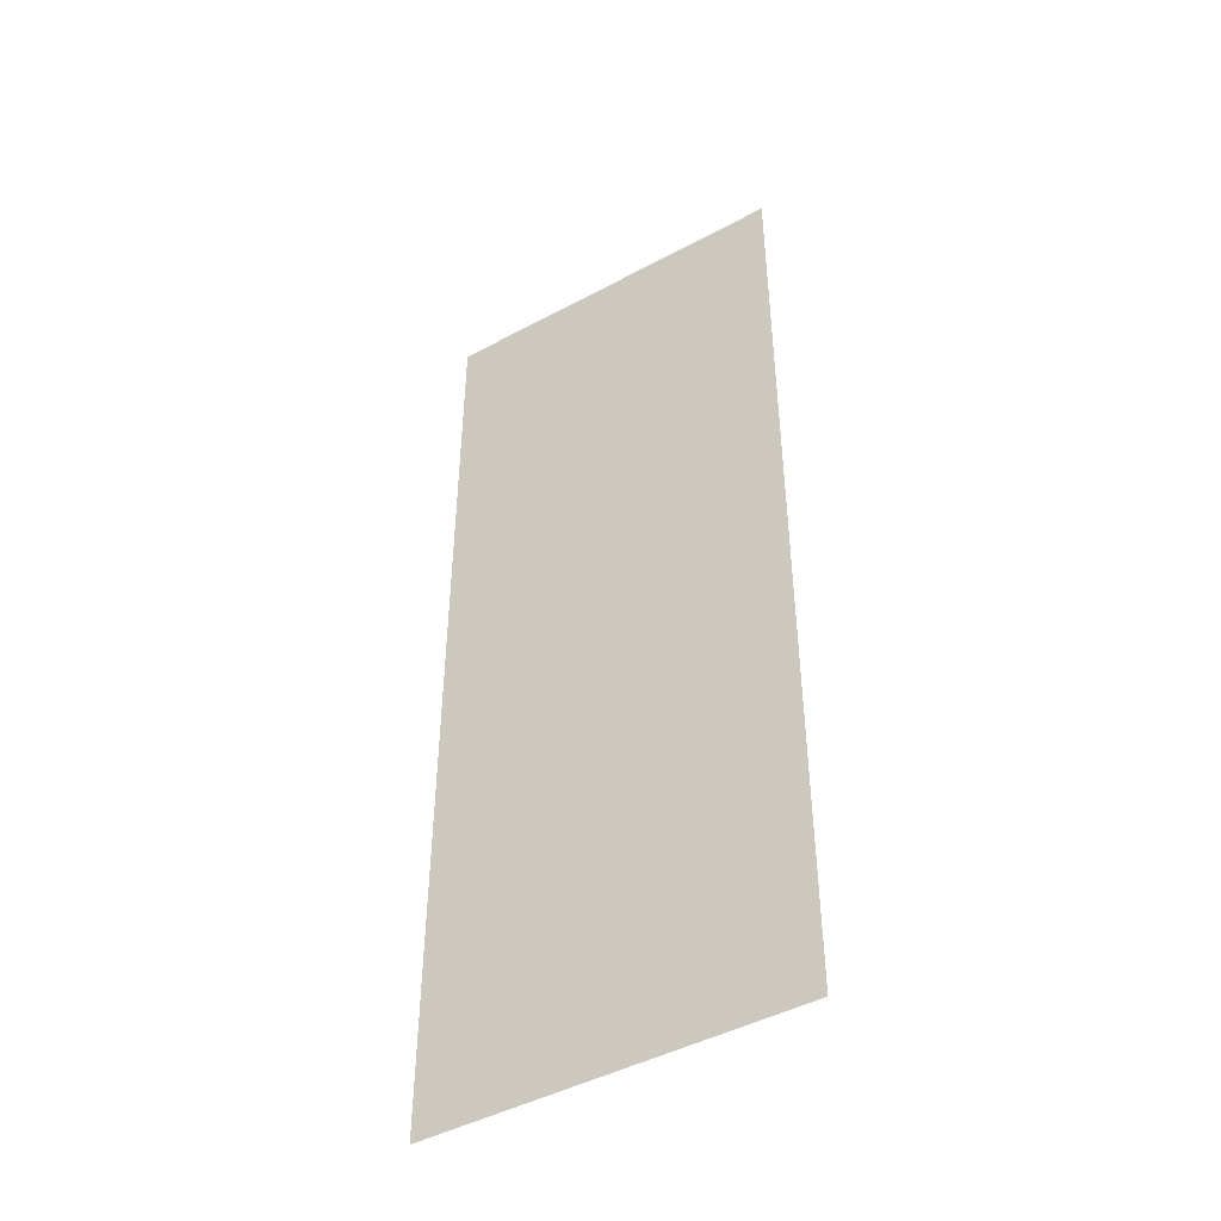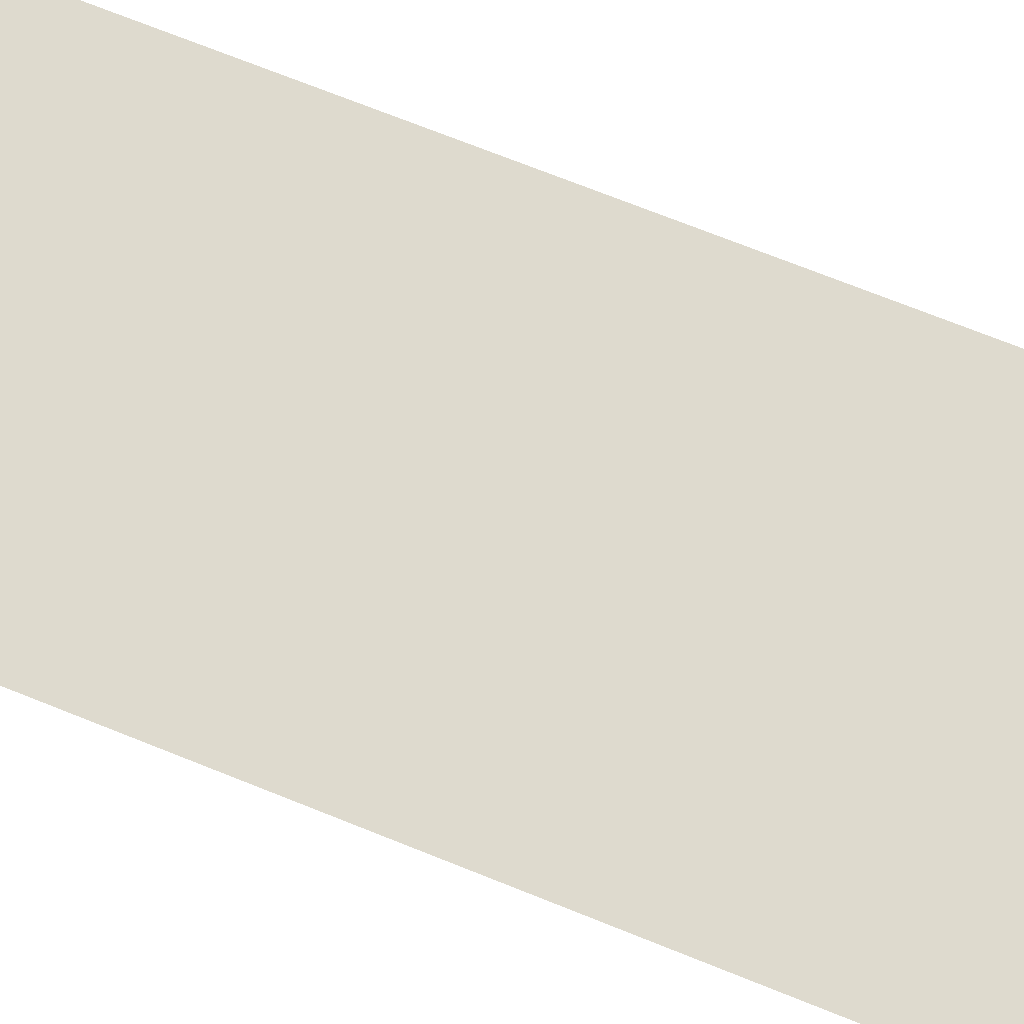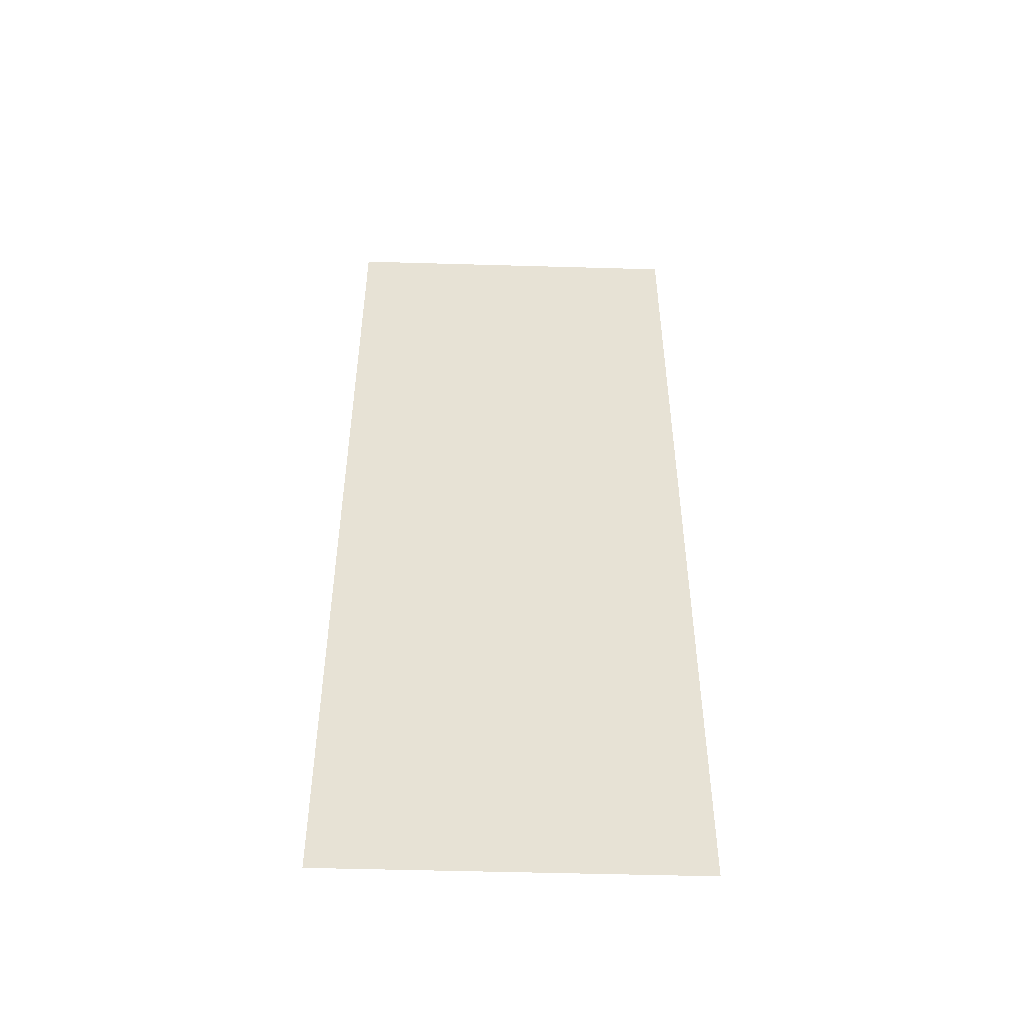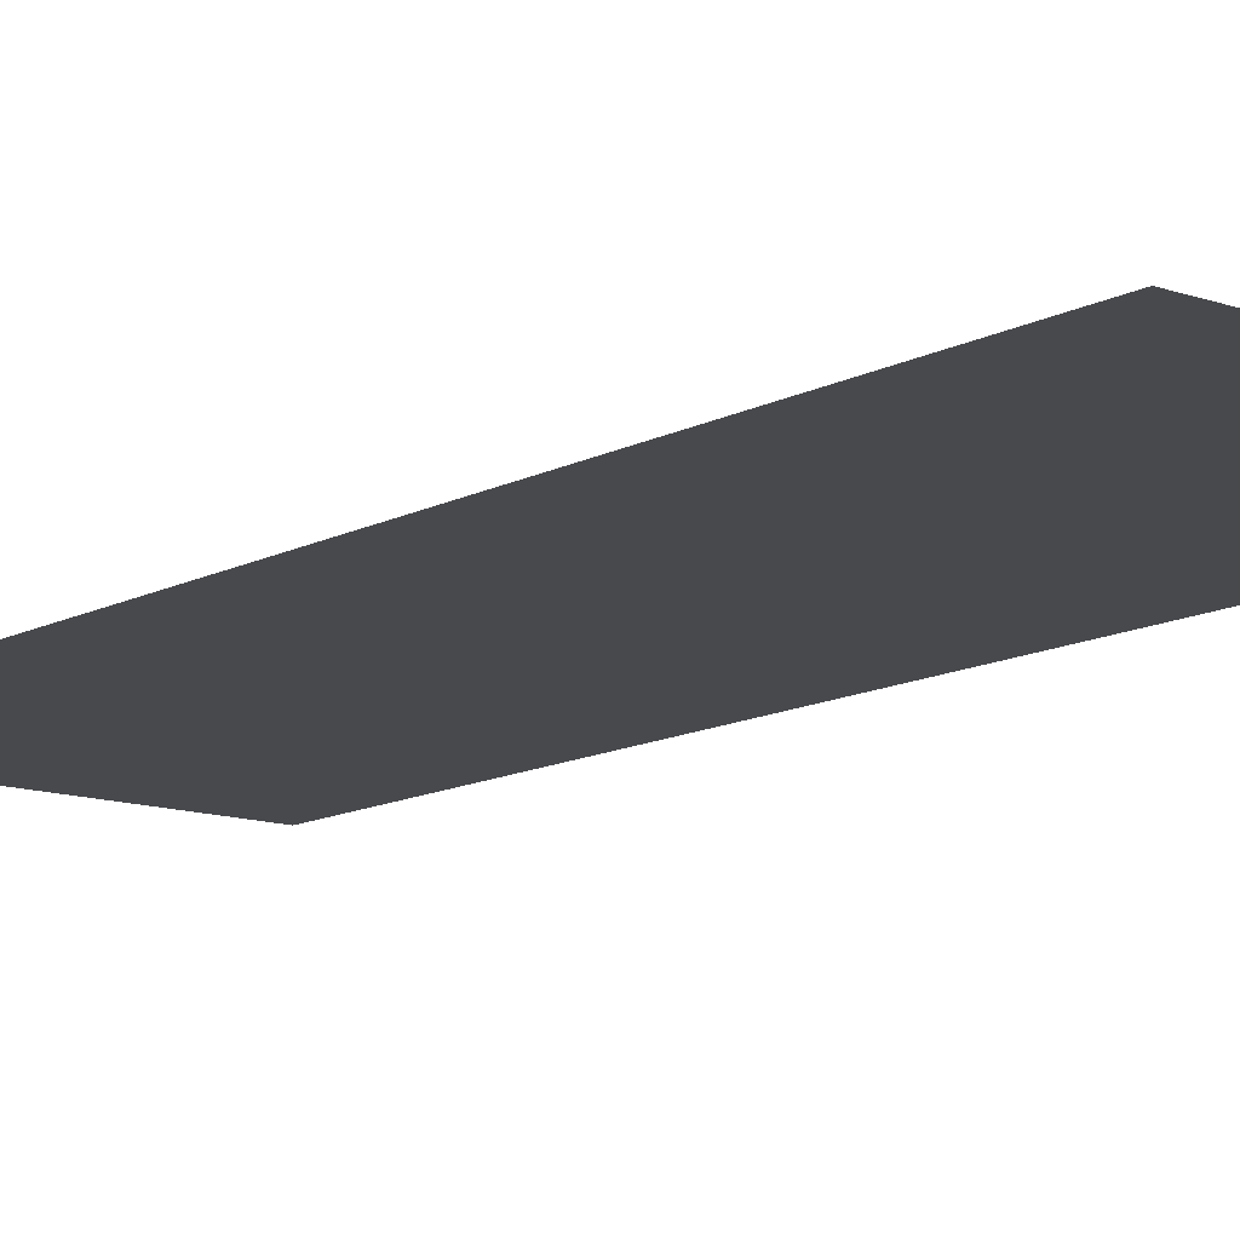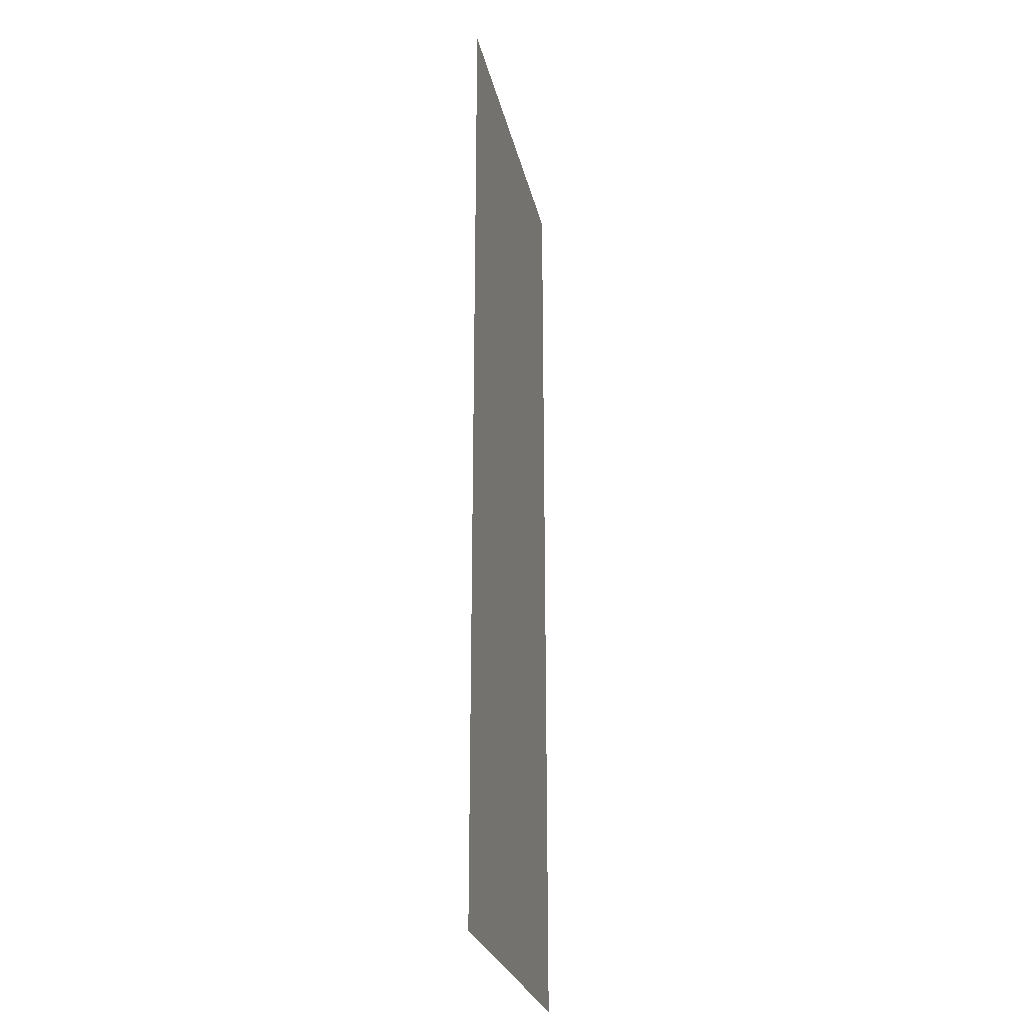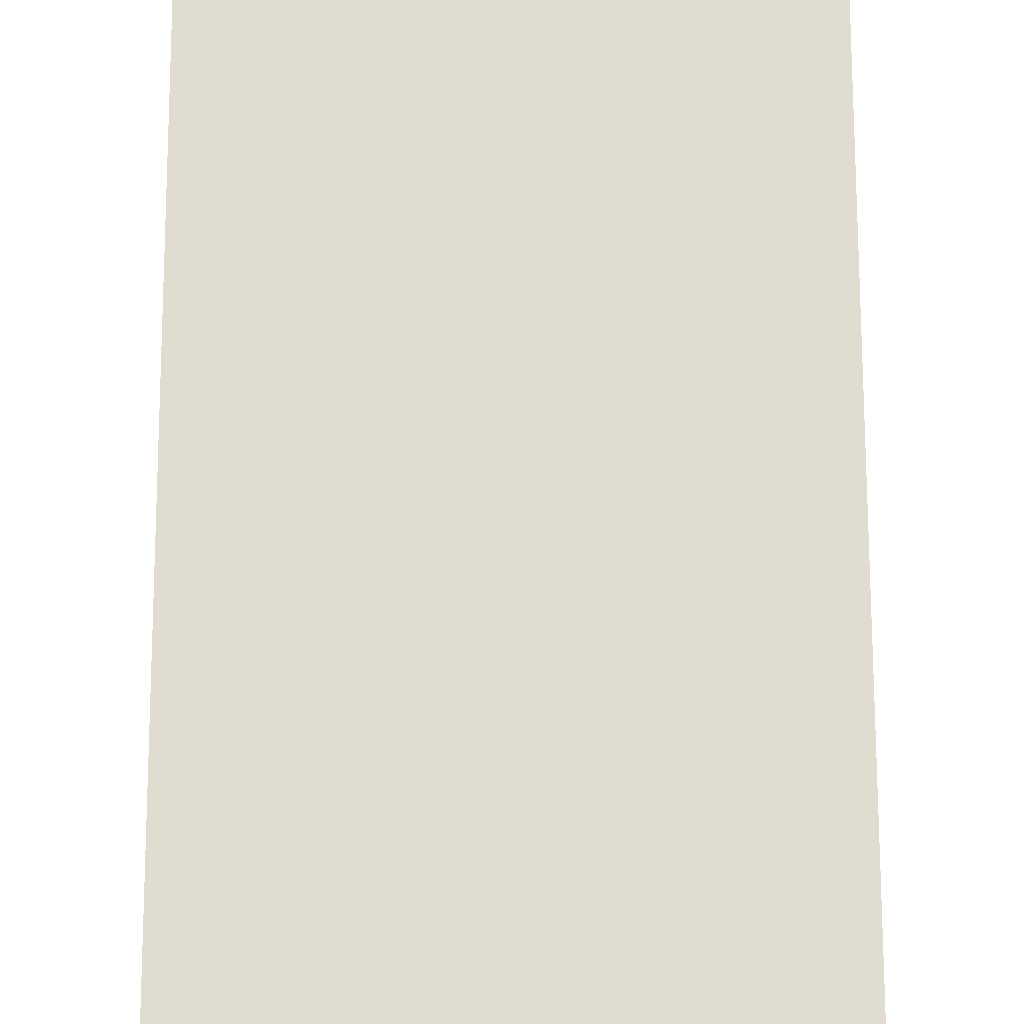
<metadata>
{"format":"obj","ext":"obj","renderer":"f3d","projection":"perspective","resolution":1024,"background":"white","views":[{"elev":-45.8,"azim":31.7,"up":"+Y"},{"elev":71.3,"azim":-68.1,"up":"+Z"},{"elev":-50.5,"azim":-1.8,"up":"+Y"},{"elev":-12.5,"azim":140.7,"up":"+Z"},{"elev":-25.9,"azim":102.1,"up":"+Y"},{"elev":69.5,"azim":179.9,"up":"+Z"}]}
</metadata>
<code>
g Edges_TracksPart_66
v -0.0693 -0.1874 -2.199e-05
v -0.0693 0.1877 1.806e-05
v 0.0693 0.1877 1.806e-05
v 0.0693 -0.1874 -2.199e-05
g Edges_TracksPart_66_0
f 3 2 1
f 4 3 1

</code>
